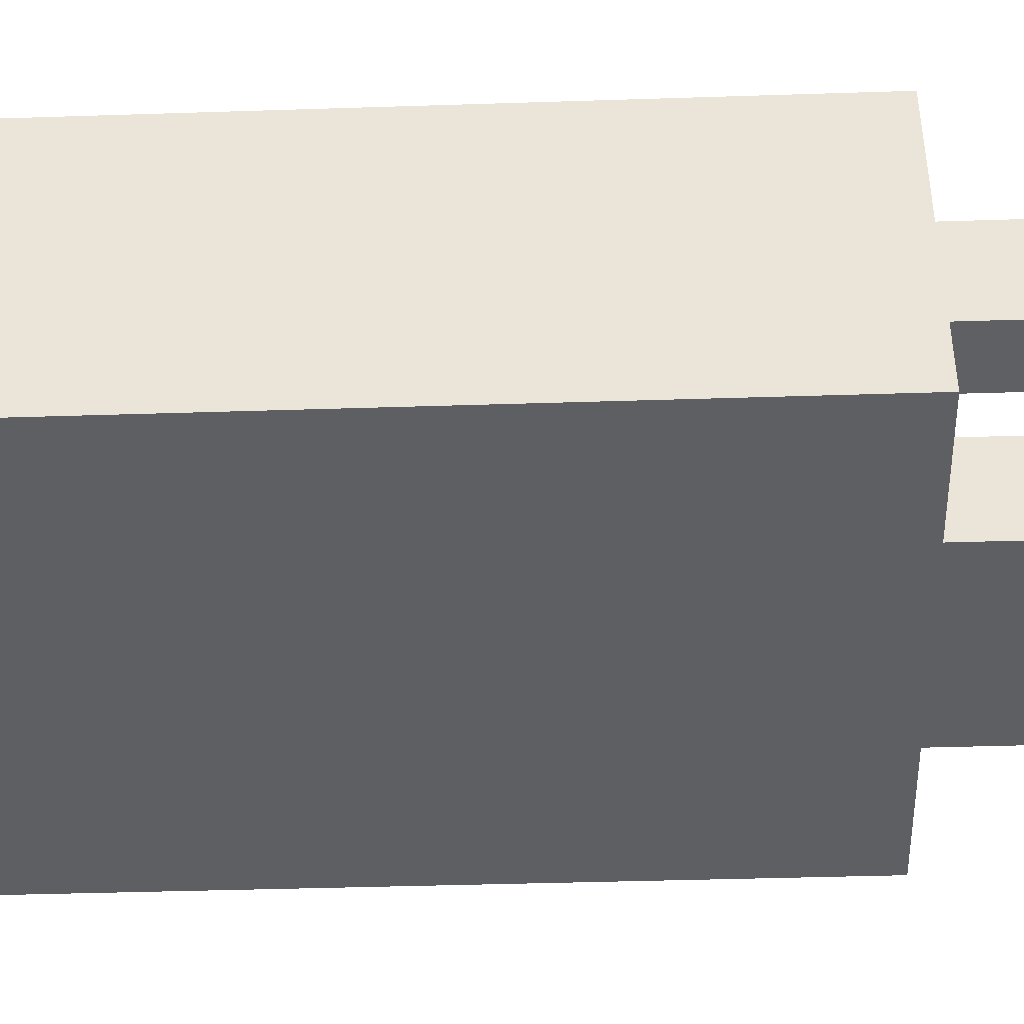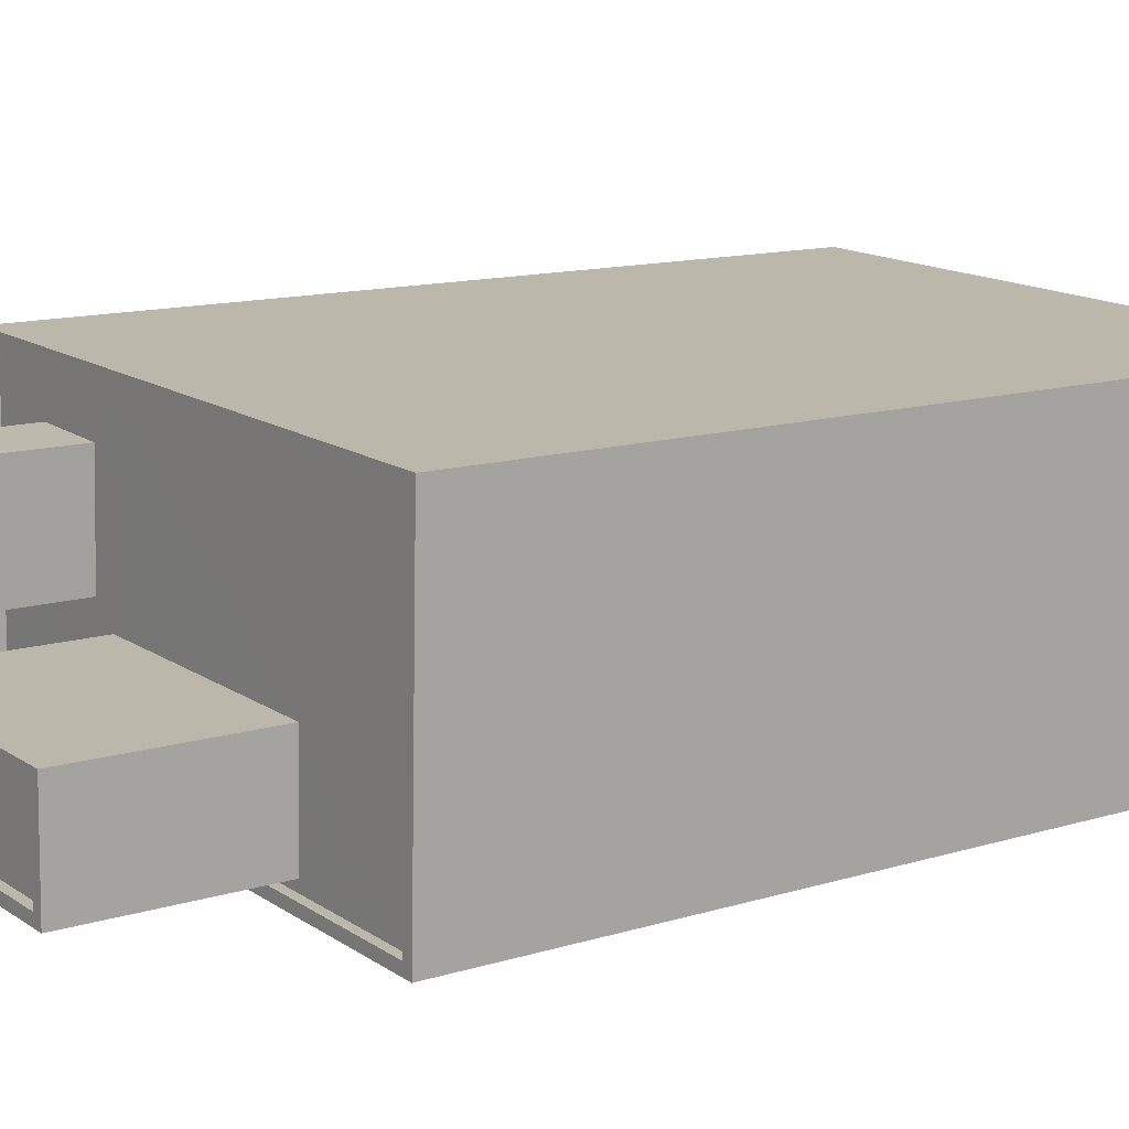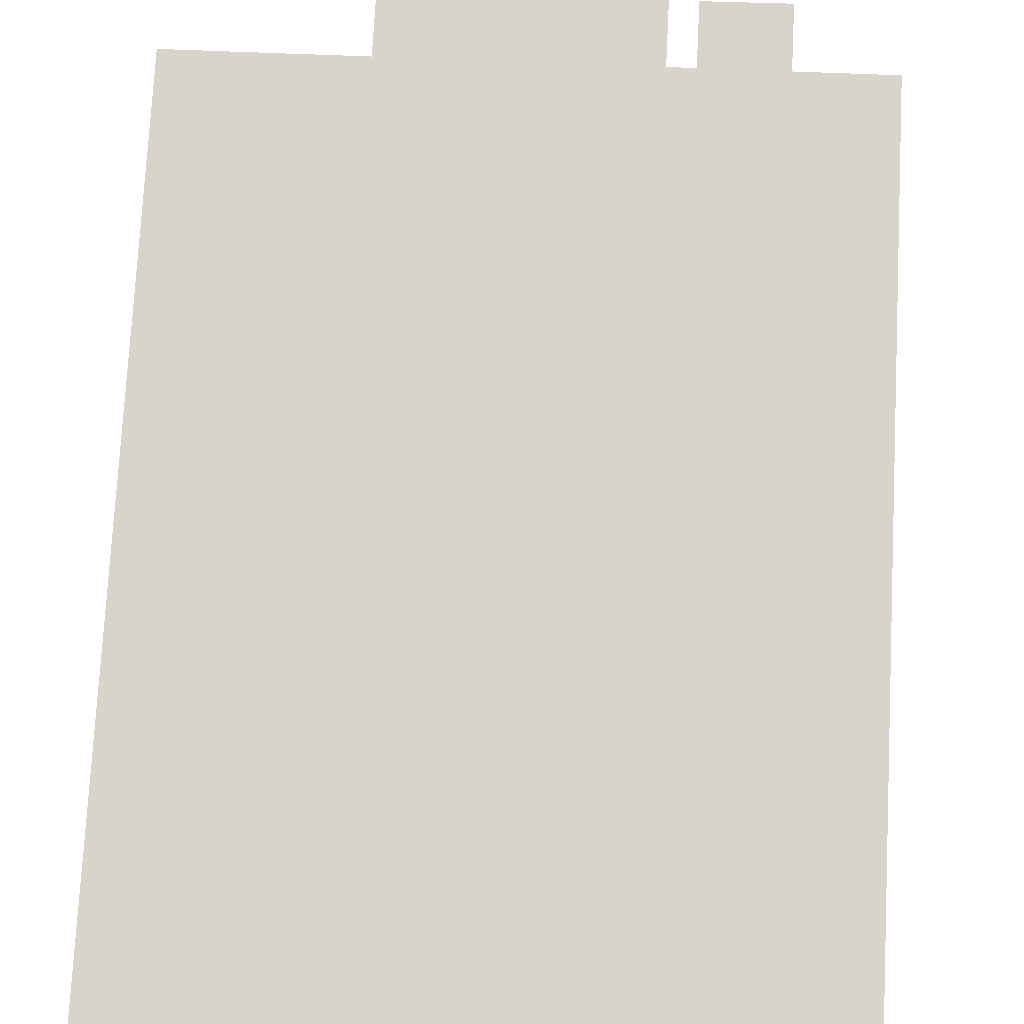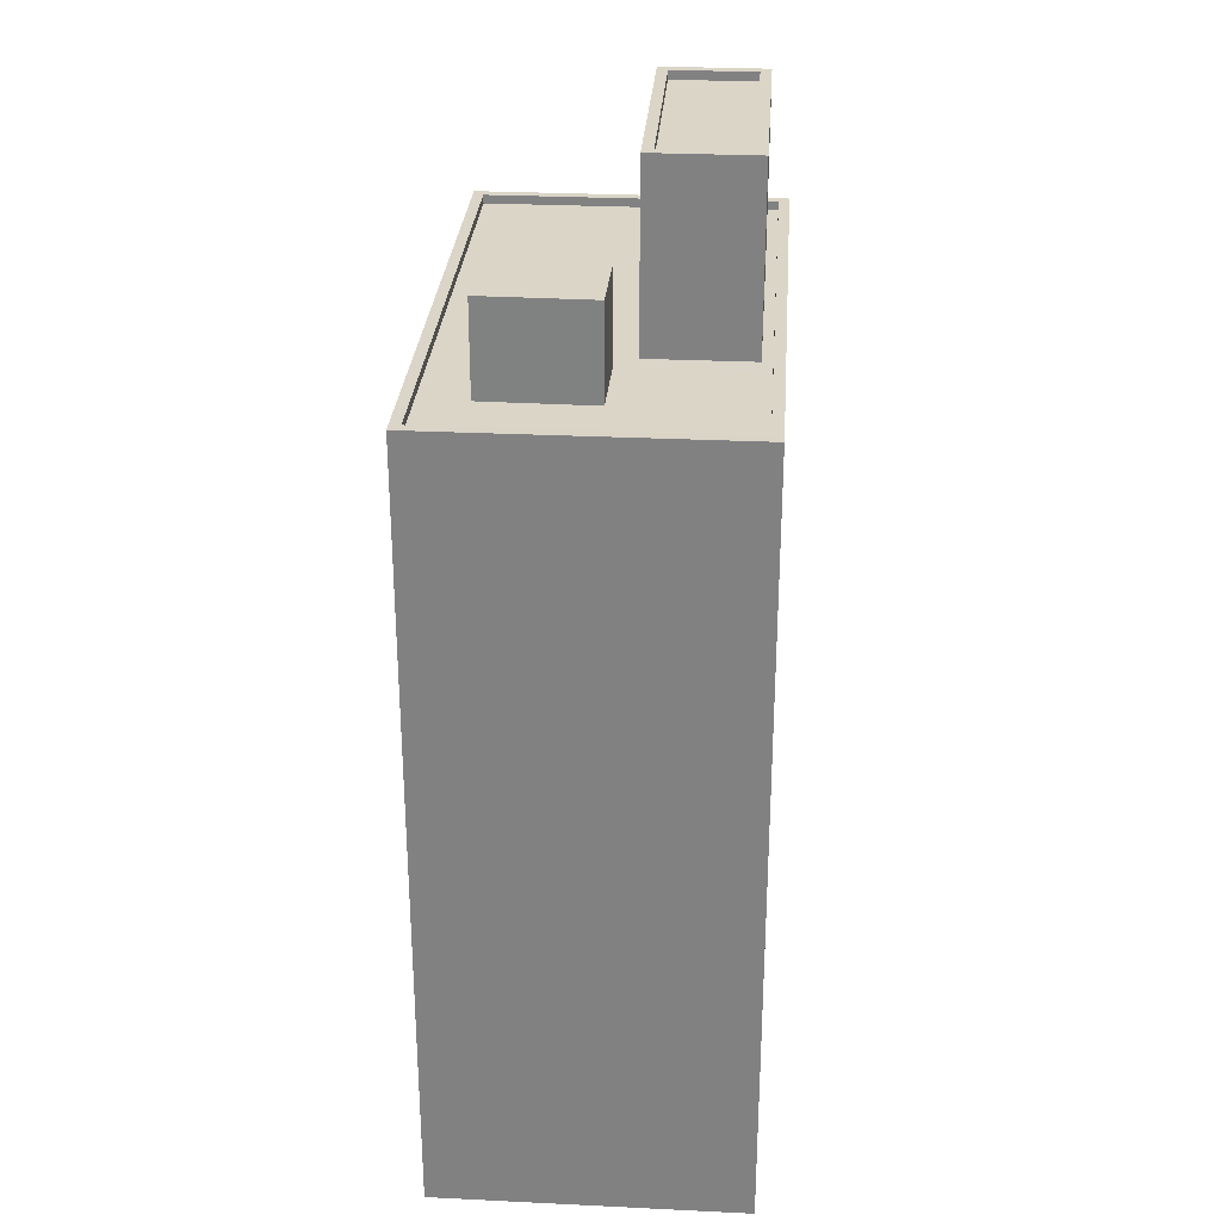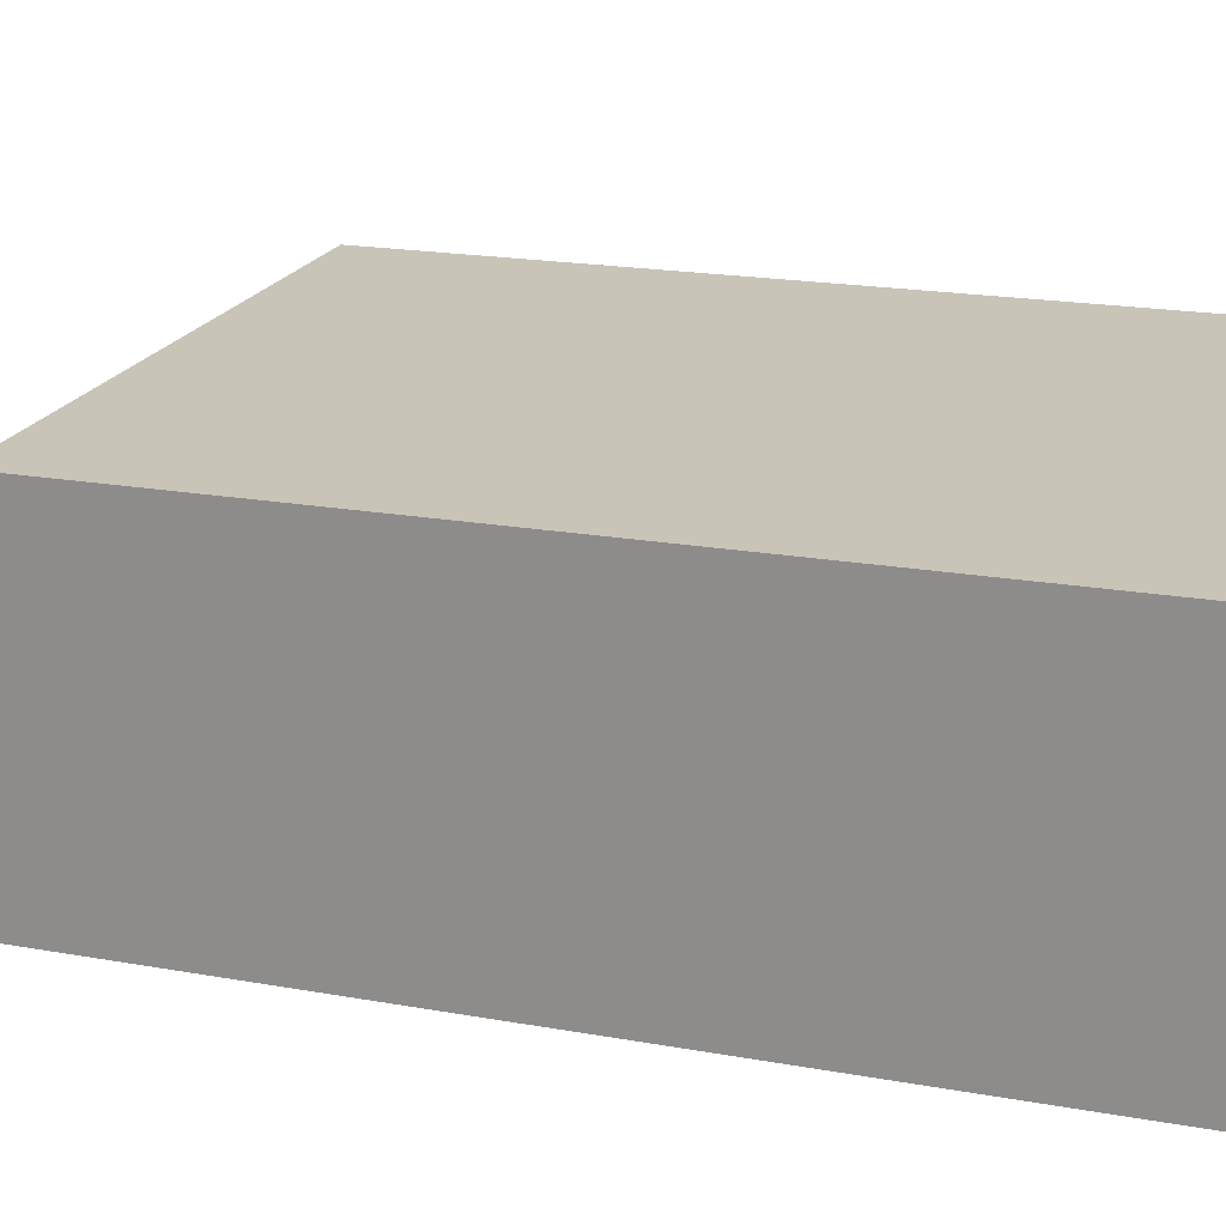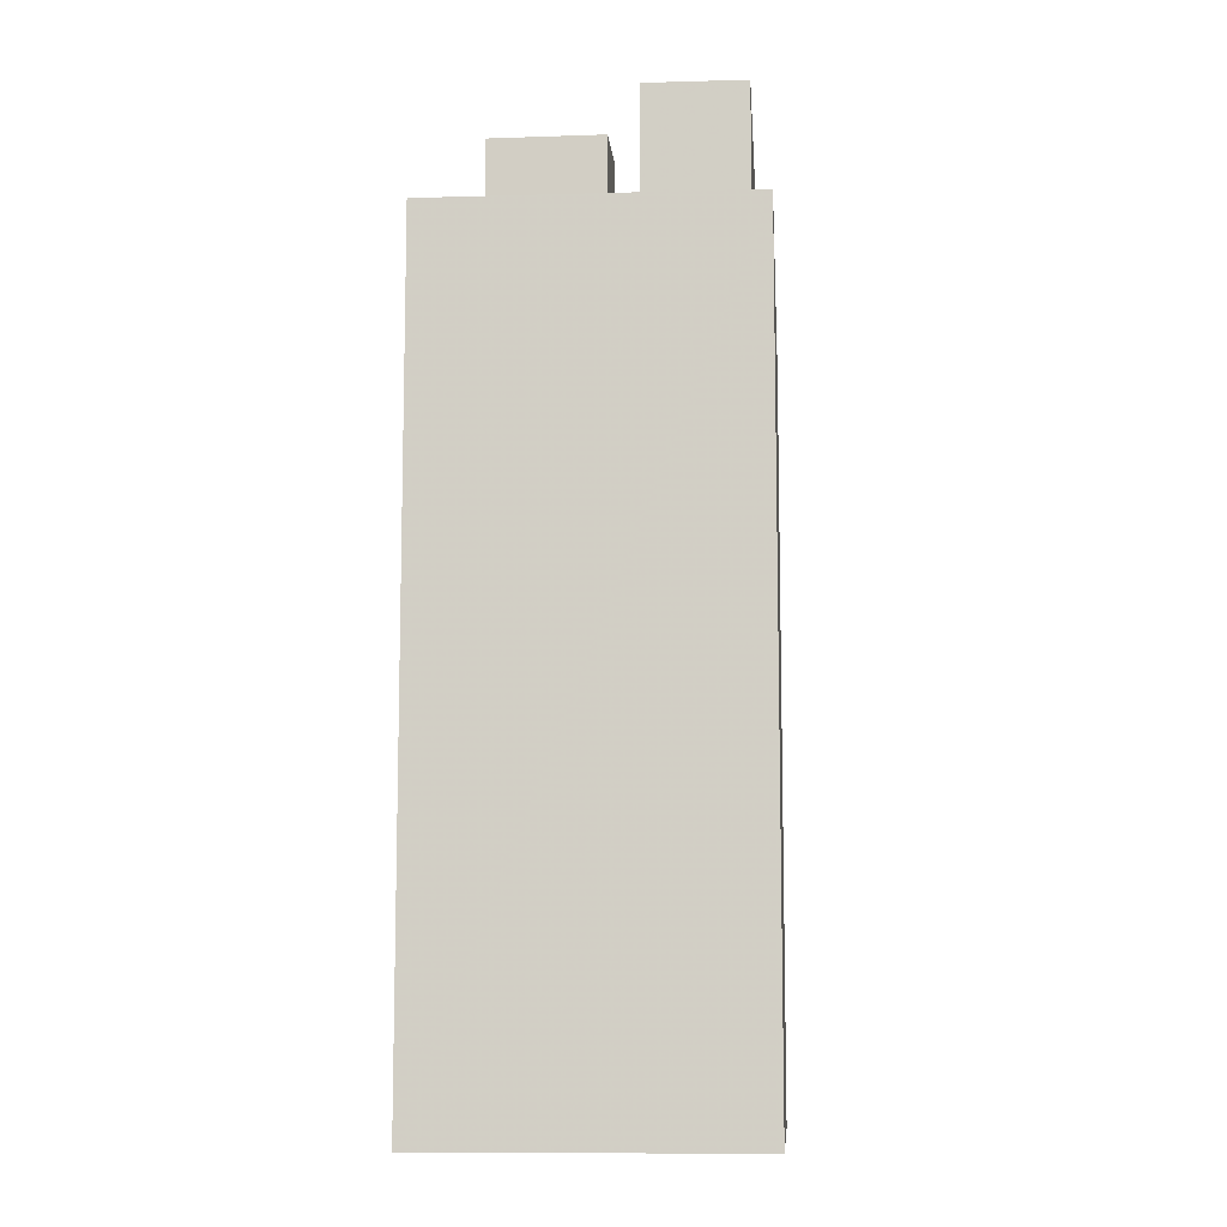
<metadata>
{"format":"obj","ext":"obj","renderer":"f3d","projection":"perspective","resolution":1024,"background":"white","views":[{"elev":-40.0,"azim":-87.7,"up":"+Y"},{"elev":12.6,"azim":54.3,"up":"+Y"},{"elev":74.9,"azim":-177.0,"up":"+Y"},{"elev":29.0,"azim":-87.7,"up":"+Z"},{"elev":18.5,"azim":109.5,"up":"+Y"},{"elev":-10.0,"azim":-87.6,"up":"+Z"}]}
</metadata>
<code>
v -1.203e+04 -3.362e+04 32.32
v -1.201e+04 -3.362e+04 32.33
v -1.201e+04 -3.363e+04 32.33
v -1.203e+04 -3.362e+04 32.33
v -1.202e+04 -3.362e+04 59.63
v -1.203e+04 -3.362e+04 59.63
v -1.202e+04 -3.362e+04 59.63
v -1.203e+04 -3.362e+04 59.63
v -1.202e+04 -3.362e+04 59.88
v -1.203e+04 -3.362e+04 59.88
v -1.202e+04 -3.362e+04 59.88
v -1.203e+04 -3.362e+04 59.88
v -1.202e+04 -3.362e+04 59.88
v -1.203e+04 -3.362e+04 59.88
v -1.203e+04 -3.362e+04 59.88
v -1.202e+04 -3.362e+04 59.88
v -1.203e+04 -3.362e+04 54.75
v -1.203e+04 -3.362e+04 54.75
v -1.202e+04 -3.362e+04 54.75
v -1.203e+04 -3.362e+04 54.75
v -1.203e+04 -3.362e+04 54.75
v -1.202e+04 -3.362e+04 54.75
v -1.201e+04 -3.362e+04 54.75
v -1.201e+04 -3.362e+04 54.75
v -1.203e+04 -3.362e+04 54.75
v -1.203e+04 -3.362e+04 54.75
v -1.203e+04 -3.362e+04 54.75
v -1.203e+04 -3.362e+04 54.75
v -1.203e+04 -3.362e+04 54.75
v -1.203e+04 -3.362e+04 54.75
v -1.203e+04 -3.362e+04 54.75
v -1.203e+04 -3.362e+04 54.75
v -1.203e+04 -3.362e+04 55
v -1.203e+04 -3.362e+04 55
v -1.203e+04 -3.362e+04 55
v -1.201e+04 -3.362e+04 55
v -1.201e+04 -3.363e+04 55
v -1.201e+04 -3.362e+04 55
v -1.201e+04 -3.362e+04 55
v -1.203e+04 -3.362e+04 55
v -1.203e+04 -3.362e+04 57.36
v -1.203e+04 -3.362e+04 57.36
v -1.203e+04 -3.362e+04 57.36
v -1.203e+04 -3.362e+04 57.36
f 1 2 3
f 1 4 2
f 5 6 7
f 5 8 6
f 9 10 11
f 9 12 10
f 11 13 9
f 14 10 15
f 13 14 15
f 15 10 12
f 9 13 16
f 15 16 13
f 17 18 19
f 20 21 22
f 19 22 23
f 17 19 24
f 22 21 23
f 19 23 24
f 25 21 20
f 26 27 17
f 17 27 18
f 25 18 28
f 25 20 18
f 18 27 28
f 29 30 25
f 30 29 31
f 31 32 26
f 26 32 27
f 25 28 29
f 29 32 31
f 33 34 35
f 36 37 38
f 39 36 38
f 34 37 36
f 35 34 40
f 40 34 36
f 35 38 33
f 35 39 38
f 41 42 43
f 44 41 43
f 9 5 7
f 9 16 5
f 12 7 6
f 12 9 7
f 12 6 8
f 15 12 8
f 15 8 5
f 16 15 5
f 22 11 10
f 20 22 10
f 18 20 10
f 14 18 10
f 19 18 14
f 13 19 14
f 11 19 13
f 11 22 19
f 36 24 23
f 36 39 24
f 30 40 25
f 25 40 21
f 21 36 23
f 21 40 36
f 40 30 31
f 35 40 31
f 24 39 17
f 26 17 35
f 26 35 31
f 17 39 35
f 34 1 3
f 37 34 3
f 34 4 1
f 34 33 4
f 33 2 4
f 33 38 2
f 37 3 2
f 38 37 2
f 28 42 29
f 28 43 42
f 42 41 32
f 29 42 32
f 41 44 27
f 32 41 27
f 27 43 28
f 27 44 43

</code>
